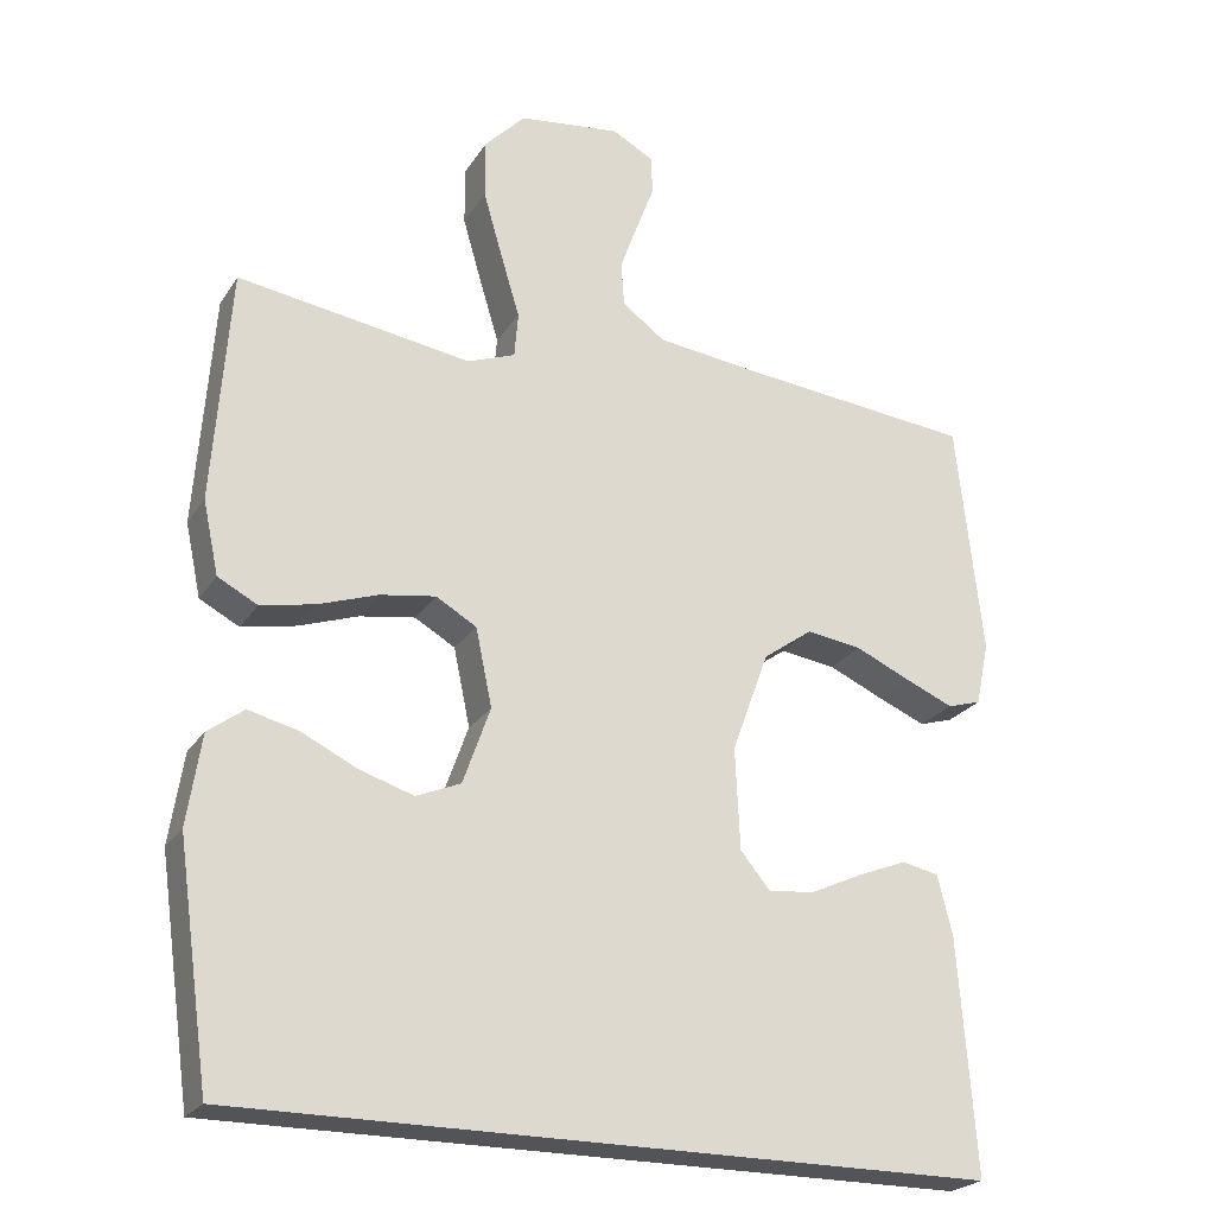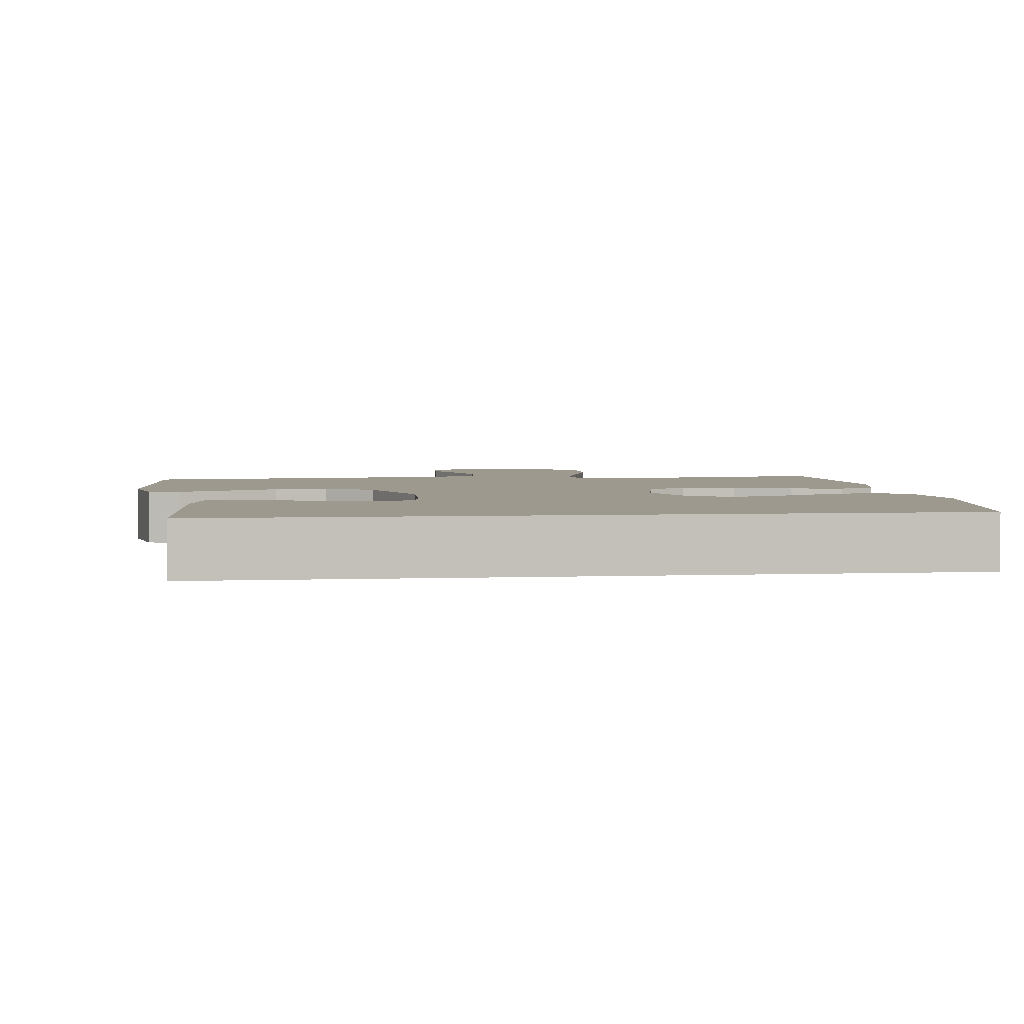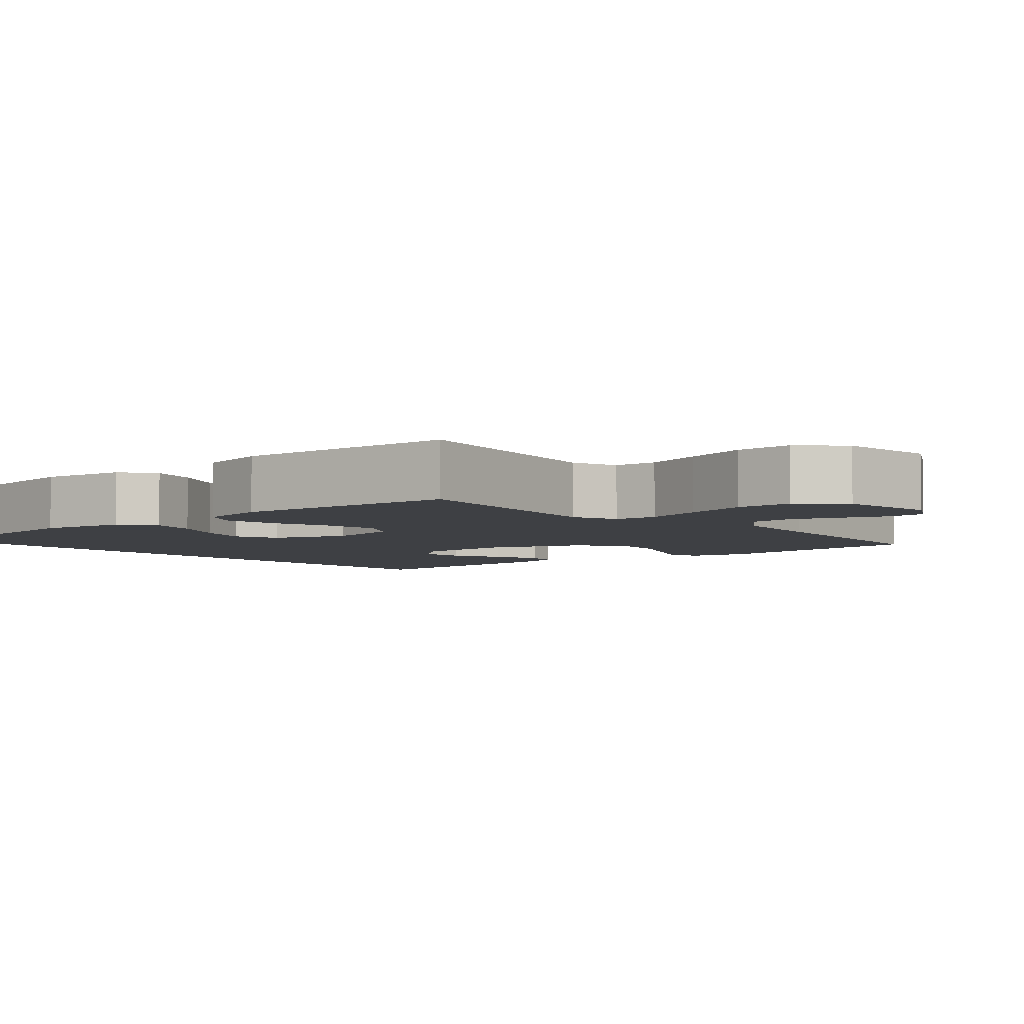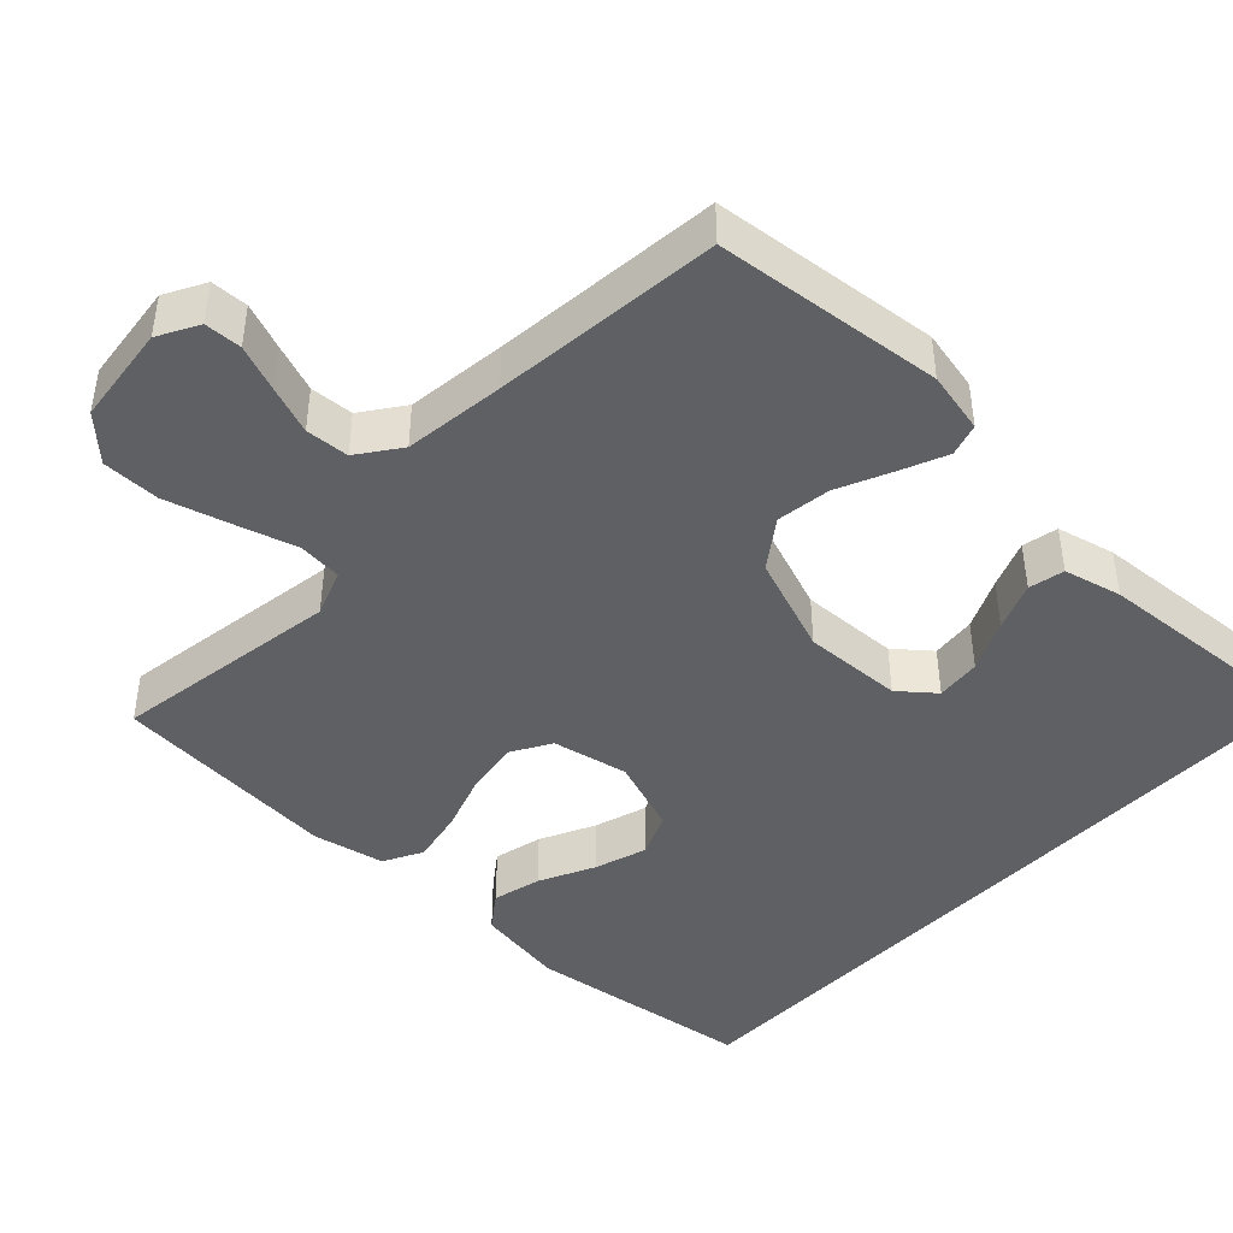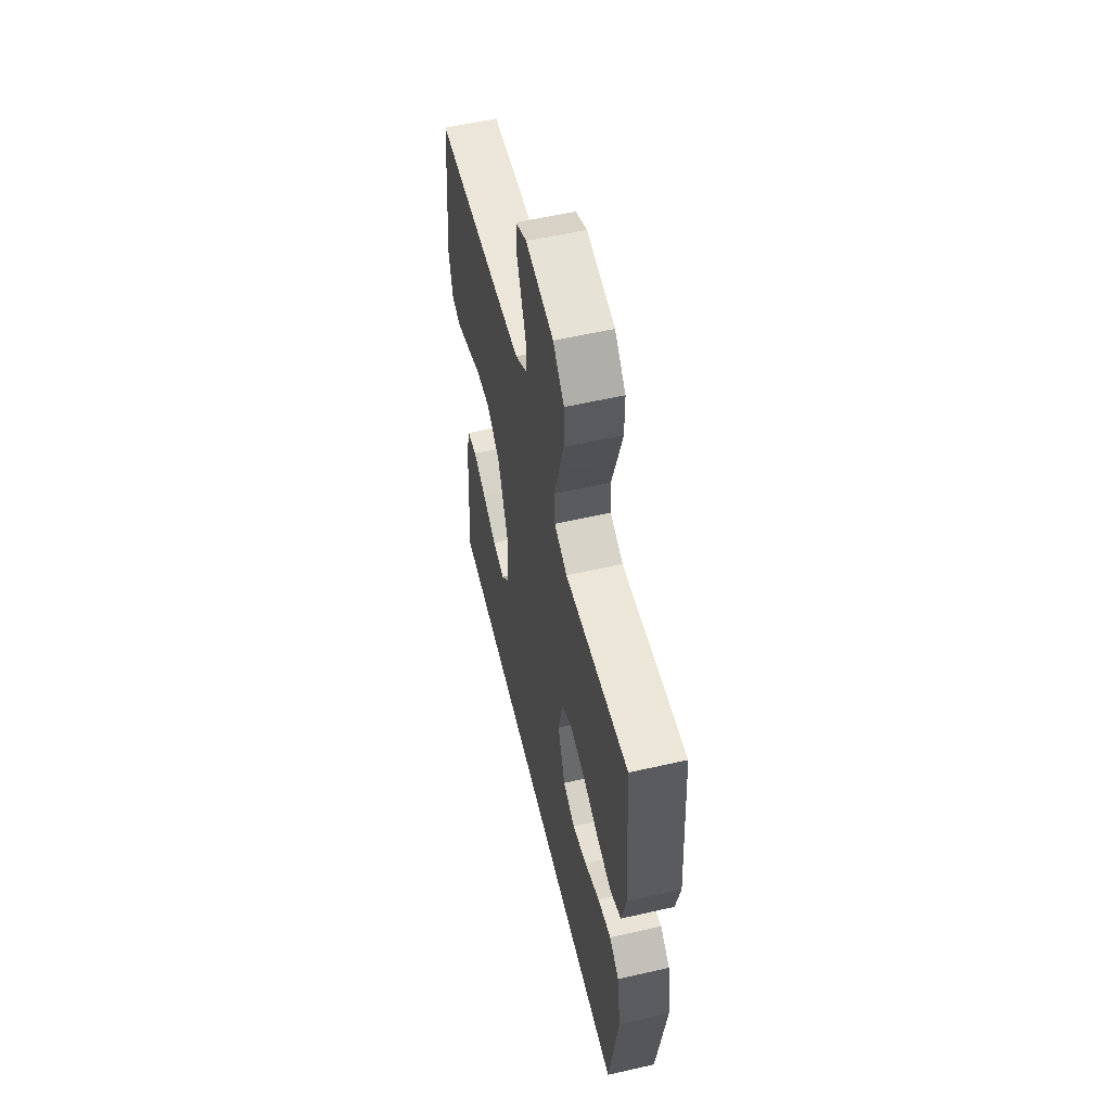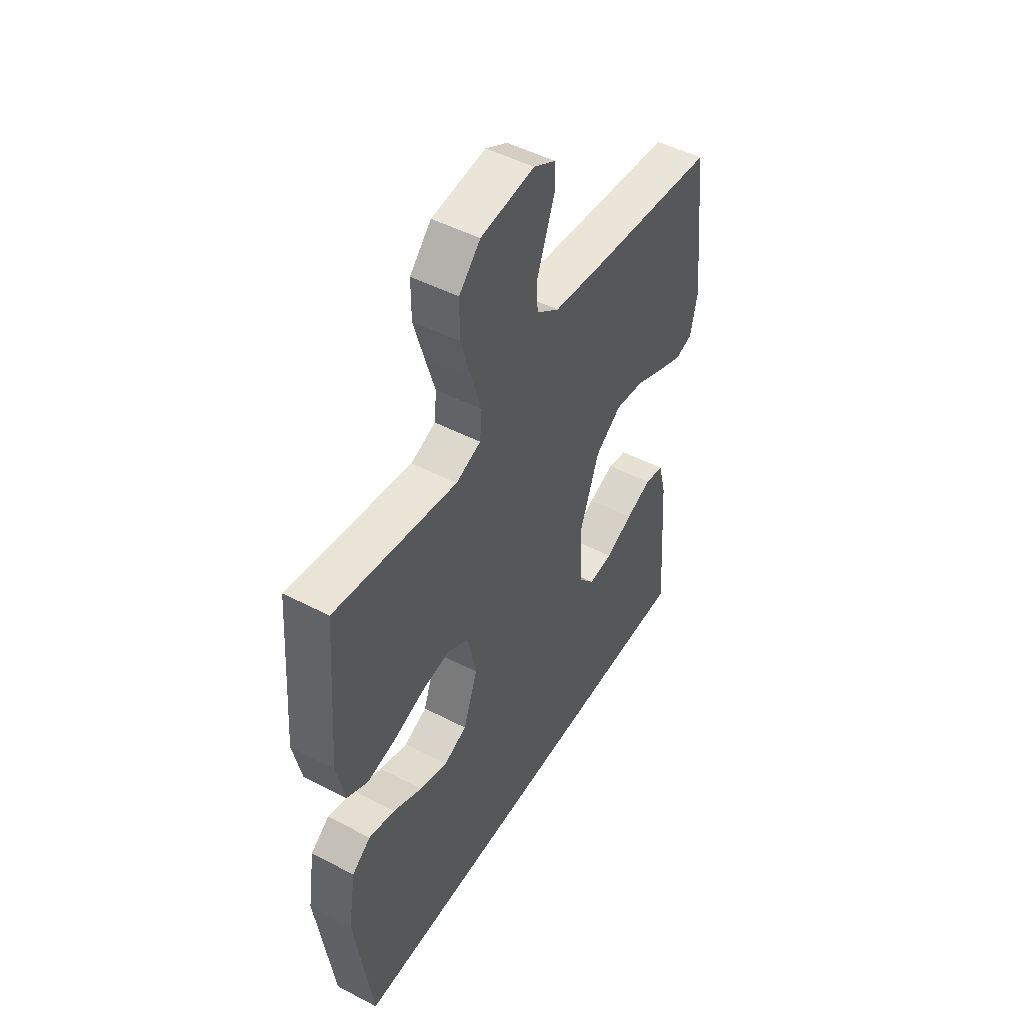
<metadata>
{"format":"obj","ext":"obj","renderer":"f3d","projection":"perspective","resolution":1024,"background":"white","views":[{"elev":-23.5,"azim":-24.7,"up":"+Z"},{"elev":3.3,"azim":172.5,"up":"+Y"},{"elev":-4.8,"azim":-49.1,"up":"+Y"},{"elev":-44.2,"azim":46.5,"up":"+Y"},{"elev":57.4,"azim":-103.3,"up":"+Z"},{"elev":48.8,"azim":-59.9,"up":"+Z"}]}
</metadata>
<code>
v -0.5 0.07 0.5
v -0.2 0.07 0.454
v -0.139 0.07 0.477
v -0.134 0.07 0.535
v -0.158 0.07 0.614
v -0.183 0.07 0.7
v -0.183 0.07 0.776
v -0.131 0.07 0.83
v 0 0.07 0.846
v 0.053 0.07 0.817
v 0.055 0.07 0.768
v 0.032 0.07 0.707
v 0.009 0.07 0.644
v 0.013 0.07 0.587
v 0.068 0.07 0.547
v 0.2 0.07 0.531
v 0.5 0.07 0.5
v 0.533 0.07 0.2
v 0.516 0.07 0.119
v 0.473 0.07 0.106
v 0.412 0.07 0.132
v 0.341 0.07 0.164
v 0.27 0.07 0.174
v 0.207 0.07 0.129
v 0.16 0.07 0
v 0.166 0.07 -0.13
v 0.204 0.07 -0.176
v 0.263 0.07 -0.17
v 0.33 0.07 -0.139
v 0.393 0.07 -0.114
v 0.44 0.07 -0.124
v 0.459 0.07 -0.2
v 0.481 0.07 -0.5
v -0.48 0.07 -0.5
v -0.522 0.07 -0.2
v -0.504 0.07 -0.084
v -0.458 0.07 -0.05
v -0.394 0.07 -0.066
v -0.322 0.07 -0.101
v -0.253 0.07 -0.123
v -0.196 0.07 -0.099
v -0.161 0.07 0
v -0.182 0.07 0.1
v -0.234 0.07 0.13
v -0.305 0.07 0.119
v -0.381 0.07 0.093
v -0.451 0.07 0.079
v -0.502 0.07 0.106
v -0.522 0.07 0.2
v -0.5 0 0.5
v -0.2 0 0.454
v -0.139 0 0.477
v -0.134 0 0.535
v -0.158 0 0.614
v -0.183 0 0.7
v -0.183 0 0.776
v -0.131 0 0.83
v 0 0 0.846
v 0.053 0 0.817
v 0.055 0 0.768
v 0.032 0 0.707
v 0.009 0 0.644
v 0.013 0 0.587
v 0.068 0 0.547
v 0.2 0 0.531
v 0.5 0 0.5
v 0.533 0 0.2
v 0.516 0 0.119
v 0.473 0 0.106
v 0.412 0 0.132
v 0.341 0 0.164
v 0.27 0 0.174
v 0.207 0 0.129
v 0.16 0 0
v 0.166 0 -0.13
v 0.204 0 -0.176
v 0.263 0 -0.17
v 0.33 0 -0.139
v 0.393 0 -0.114
v 0.44 0 -0.124
v 0.459 0 -0.2
v 0.481 0 -0.5
v -0.48 0 -0.5
v -0.522 0 -0.2
v -0.504 0 -0.084
v -0.458 0 -0.05
v -0.394 0 -0.066
v -0.322 0 -0.101
v -0.253 0 -0.123
v -0.196 0 -0.099
v -0.161 0 0
v -0.182 0 0.1
v -0.234 0 0.13
v -0.305 0 0.119
v -0.381 0 0.093
v -0.451 0 0.079
v -0.502 0 0.106
v -0.522 0 0.2
f 49 1 2
f 48 49 2
f 47 48 2
f 46 47 2
f 45 46 2
f 44 45 2 3
f 43 44 3
f 42 43 3
f 37 38 39
f 36 37 39
f 35 36 39
f 34 35 39
f 33 34 39
f 33 39 40
f 31 32 33
f 30 31 33
f 29 30 33
f 28 29 33
f 27 28 33
f 27 33 40 41
f 20 21 22
f 19 20 22
f 18 19 22
f 17 18 22
f 16 17 22
f 15 16 22 23
f 14 15 23 24
f 10 11 12
f 9 10 12
f 8 9 12
f 7 8 12
f 6 7 12
f 5 6 12
f 4 5 12
f 4 12 13
f 4 13 14
f 3 4 14
f 42 3 14
f 26 27 41 42
f 25 26 42 14
f 14 24 25
f 51 50 98
f 51 98 97
f 51 97 96
f 51 96 95
f 51 95 94
f 52 51 94 93
f 52 93 92
f 52 92 91
f 88 87 86
f 88 86 85
f 88 85 84
f 88 84 83
f 88 83 82
f 89 88 82
f 82 81 80
f 82 80 79
f 82 79 78
f 82 78 77
f 82 77 76
f 90 89 82 76
f 71 70 69
f 71 69 68
f 71 68 67
f 71 67 66
f 71 66 65
f 72 71 65 64
f 73 72 64 63
f 61 60 59
f 61 59 58
f 61 58 57
f 61 57 56
f 61 56 55
f 61 55 54
f 61 54 53
f 62 61 53
f 63 62 53
f 63 53 52
f 63 52 91
f 91 90 76 75
f 63 91 75 74
f 74 73 63
f 1 50 51 2
f 2 51 52 3
f 3 52 53 4
f 4 53 54 5
f 5 54 55 6
f 6 55 56 7
f 7 56 57 8
f 8 57 58 9
f 9 58 59 10
f 10 59 60 11
f 11 60 61 12
f 12 61 62 13
f 13 62 63 14
f 14 63 64 15
f 15 64 65 16
f 16 65 66 17
f 17 66 67 18
f 18 67 68 19
f 19 68 69 20
f 20 69 70 21
f 21 70 71 22
f 22 71 72 23
f 23 72 73 24
f 24 73 74 25
f 25 74 75 26
f 26 75 76 27
f 27 76 77 28
f 28 77 78 29
f 29 78 79 30
f 30 79 80 31
f 31 80 81 32
f 32 81 82 33
f 33 82 83 34
f 34 83 84 35
f 35 84 85 36
f 36 85 86 37
f 37 86 87 38
f 38 87 88 39
f 39 88 89 40
f 40 89 90 41
f 41 90 91 42
f 42 91 92 43
f 43 92 93 44
f 44 93 94 45
f 45 94 95 46
f 46 95 96 47
f 47 96 97 48
f 48 97 98 49
f 49 98 50 1

</code>
